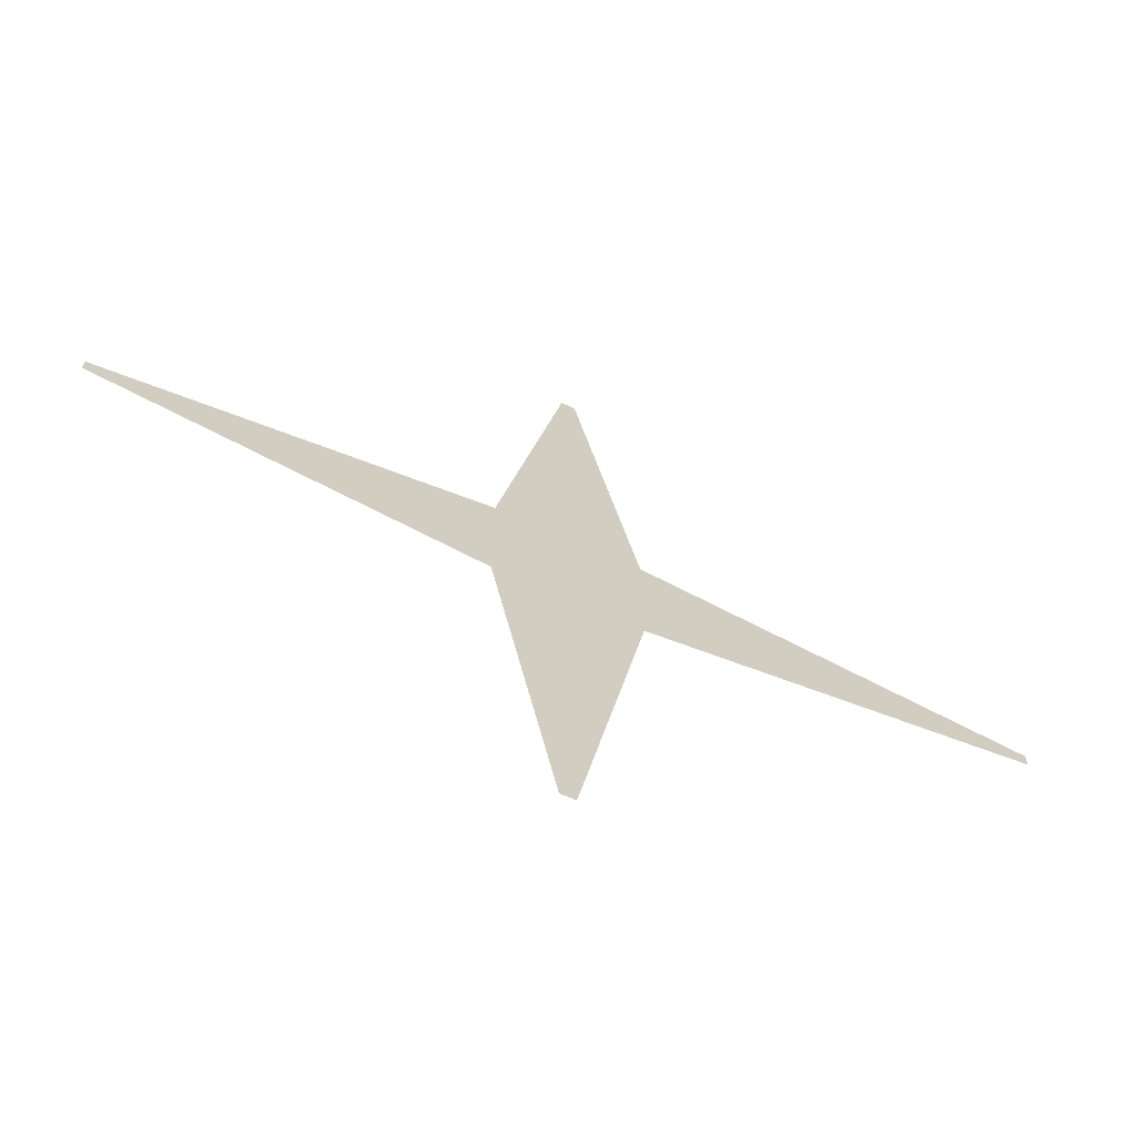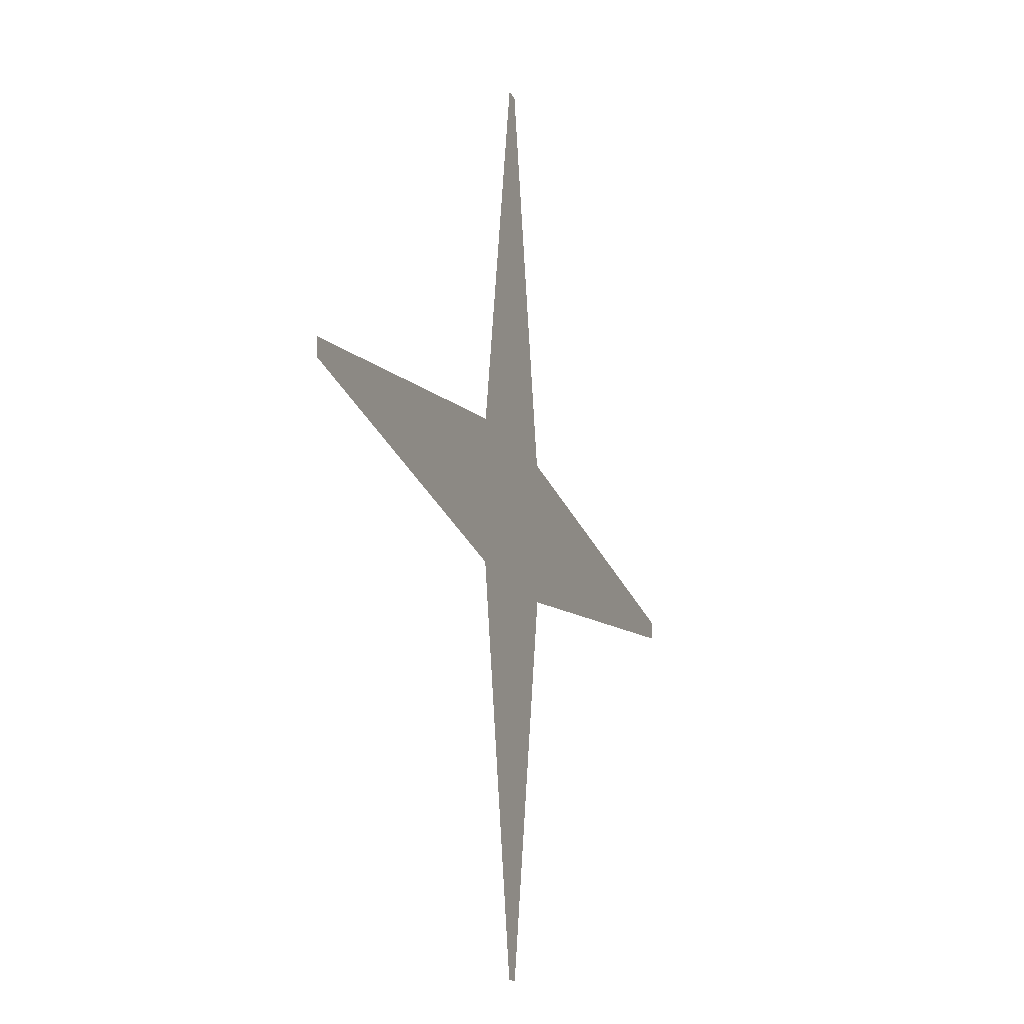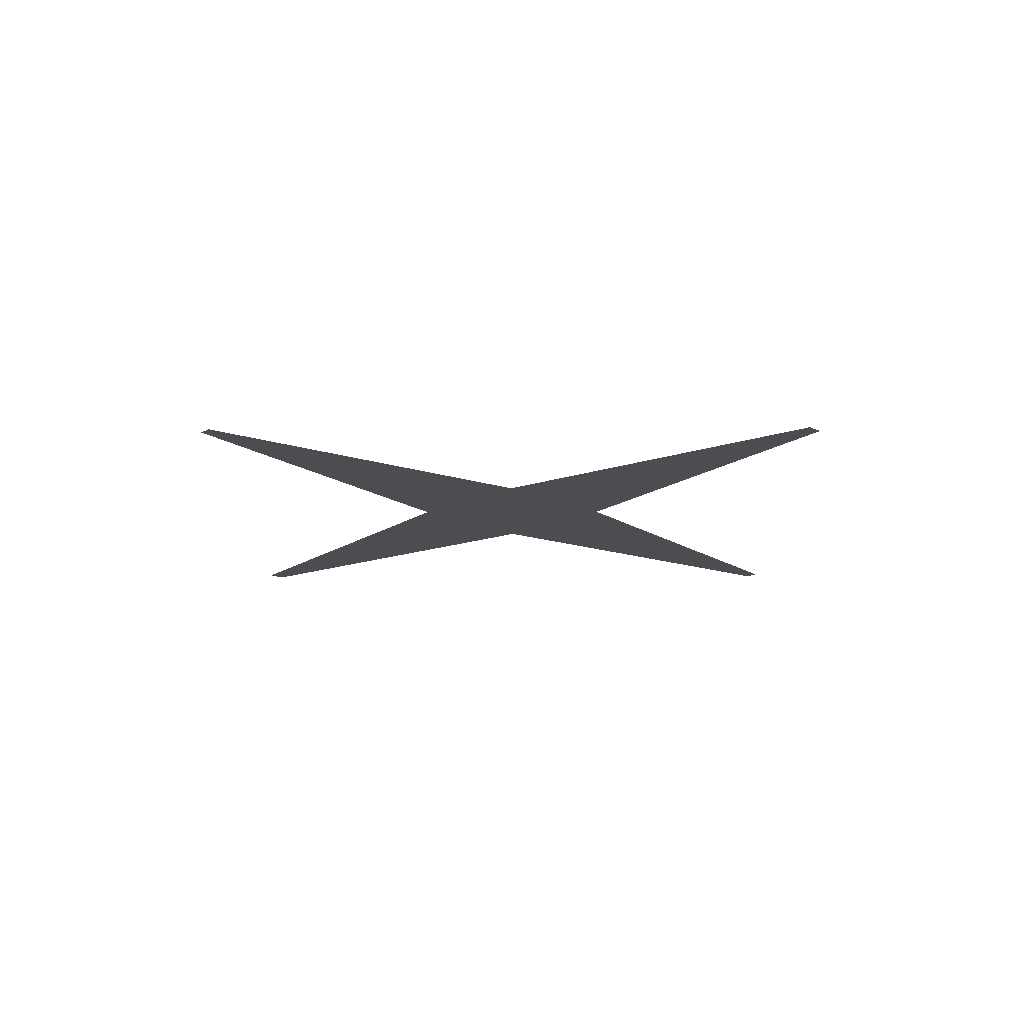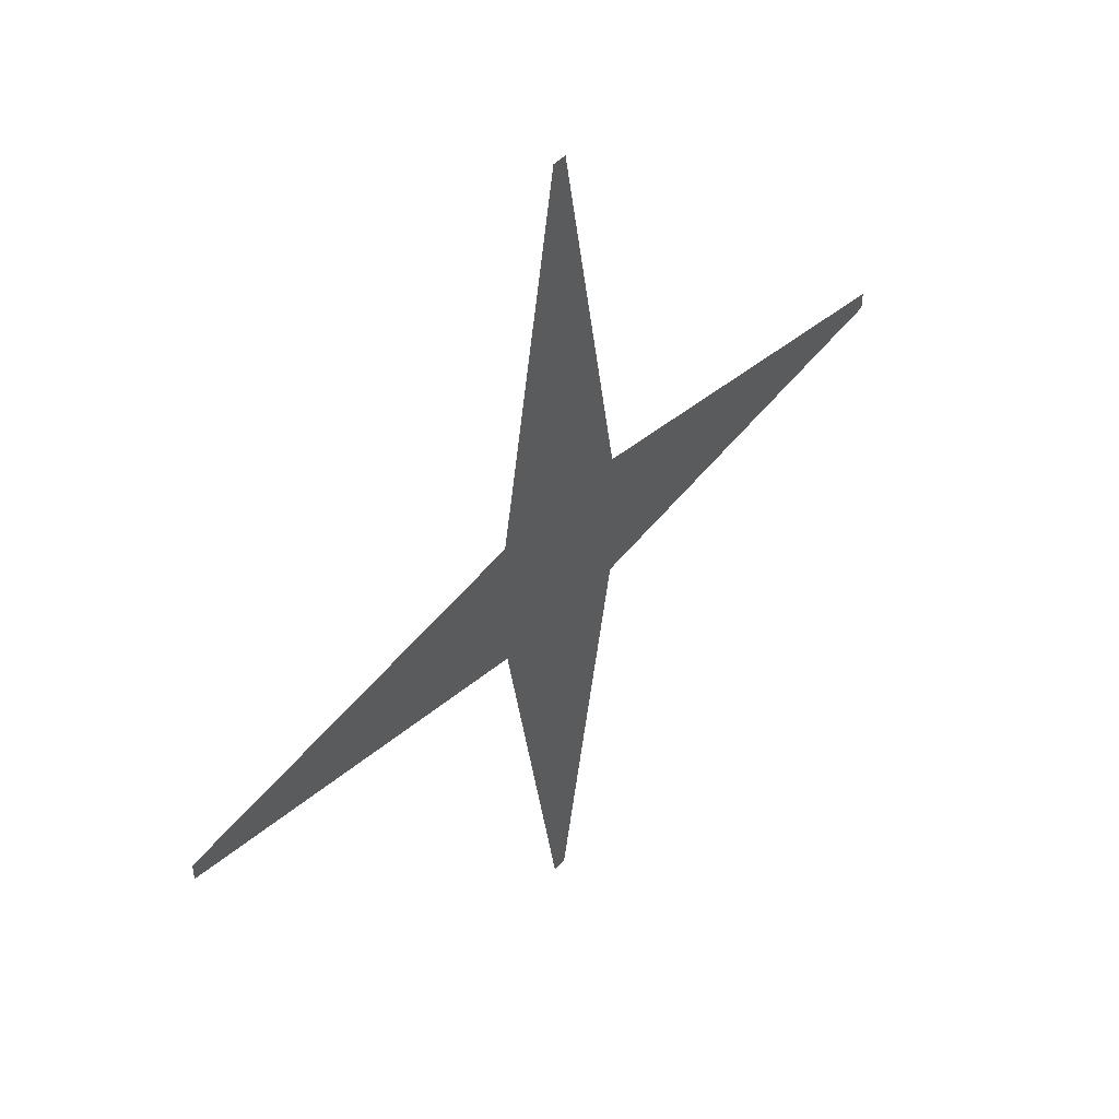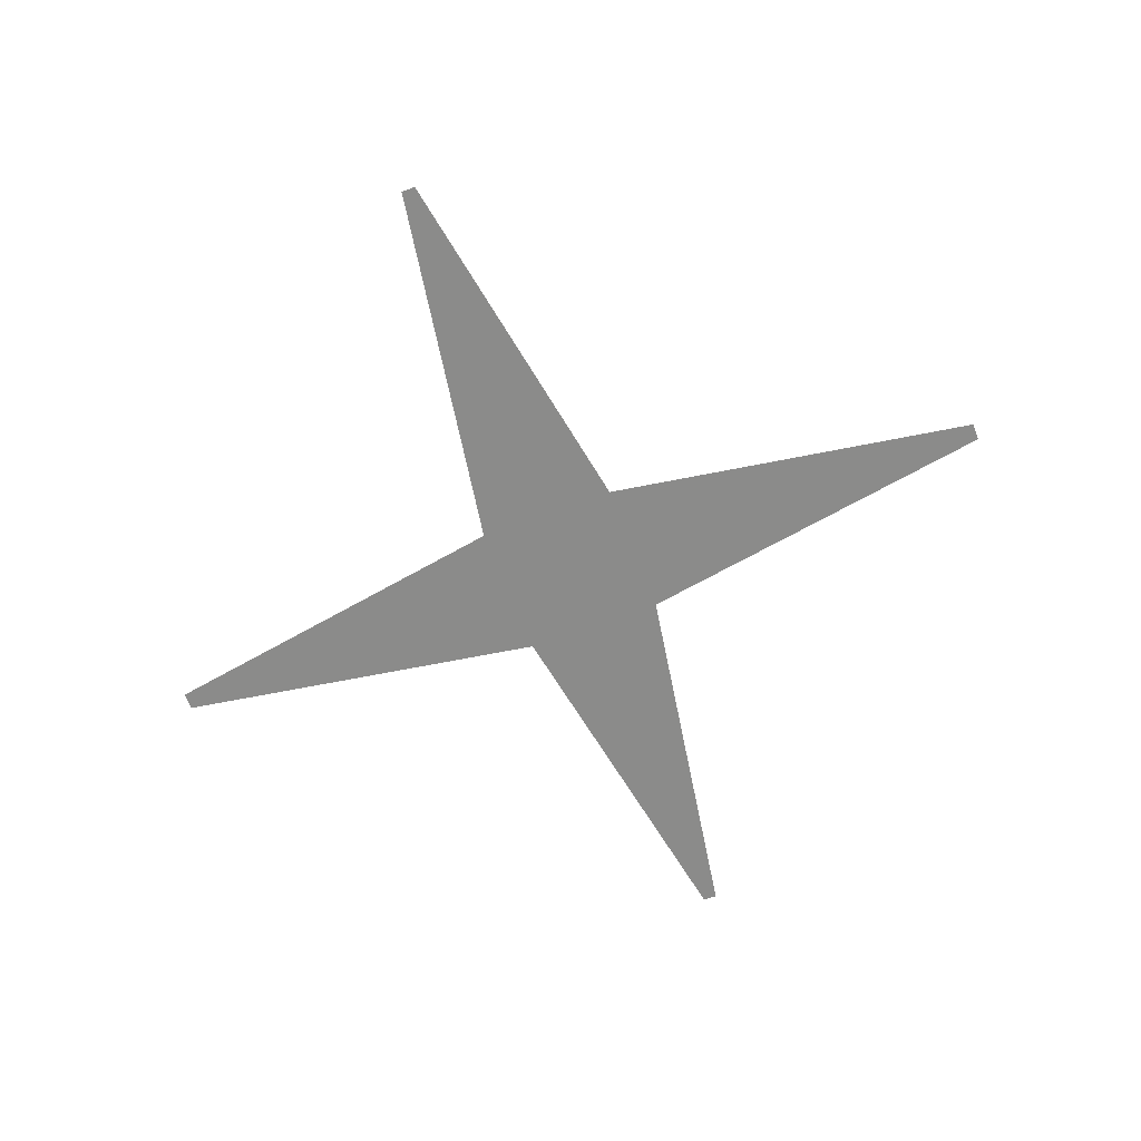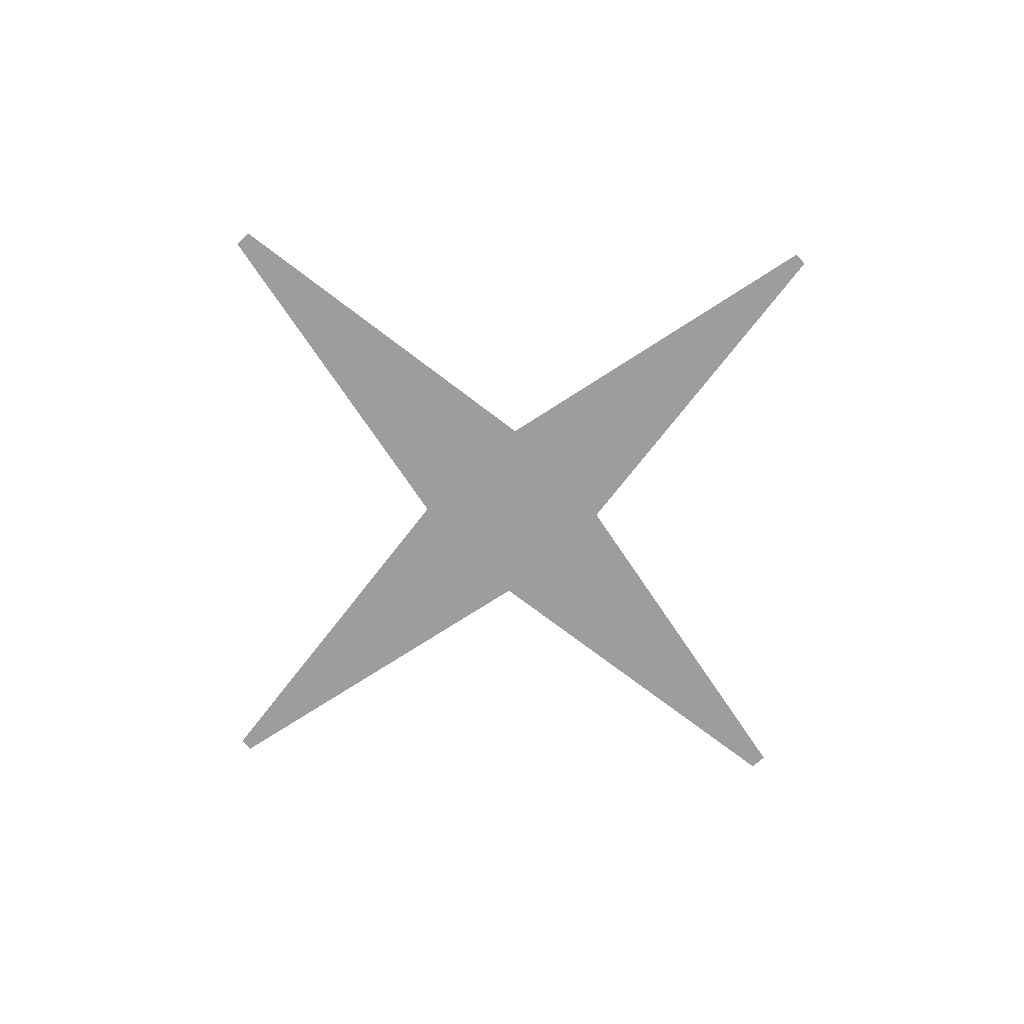
<metadata>
{"format":"obj","ext":"obj","renderer":"f3d","projection":"perspective","resolution":1024,"background":"white","views":[{"elev":-68.4,"azim":155.7,"up":"+Y"},{"elev":-18.5,"azim":-69.5,"up":"+Y"},{"elev":-15.6,"azim":45.5,"up":"+Z"},{"elev":47.1,"azim":130.6,"up":"+Y"},{"elev":-63.7,"azim":20.9,"up":"+Z"},{"elev":-70.6,"azim":132.9,"up":"+Z"}]}
</metadata>
<code>
o Plane
v -1 1 0
v -0.09899 6.314 0
v -6.322 0.1248 0
v -0.2492 5.428 0
v -0.3993 4.543 0
v -0.5495 3.657 0
v -0.6997 2.771 0
v -0.8498 1.886 0
v -1.887 0.8541 0
v -2.774 0.7083 0
v -3.661 0.5624 0
v -4.548 0.4166 0
v -5.435 0.2707 0
v 0 6.314 0
v 1 1 0
v 0.09899 6.314 0
v 6.322 0.1248 0
v 0 1 0
v 0.2492 5.428 0
v 0.3993 4.543 0
v 0.5495 3.657 0
v 0.6997 2.771 0
v 0.8498 1.886 0
v 0 1.886 0
v 0 2.771 0
v 0 3.657 0
v 0 4.543 0
v 0 5.428 0
v 1.887 0.8541 0
v 2.774 0.7083 0
v 3.661 0.5624 0
v 4.548 0.4166 0
v 5.435 0.2707 0
v -1 -1 0
v -0.09899 -6.314 0
v -1 0 0
v -6.322 0 0
v -6.322 -0.1248 0
v -0.2492 -5.428 0
v -0.3993 -4.543 0
v -0.5495 -3.657 0
v -0.6997 -2.771 0
v -0.8498 -1.886 0
v -5.435 0 0
v -4.548 0 0
v -3.661 0 0
v -2.774 0 0
v -1.887 0 0
v -1.887 -0.8541 0
v -2.774 -0.7083 0
v -3.661 -0.5624 0
v -4.548 -0.4166 0
v -5.435 -0.2707 0
v 0 -6.314 0
v 1 -1 0
v 0.09899 -6.314 0
v 1 0 0
v 6.322 0 0
v 6.322 -0.1248 0
v 0 -1 0
v 0 0 0
v 0.2492 -5.428 0
v 0.3993 -4.543 0
v 0.5495 -3.657 0
v 0.6997 -2.771 0
v 0.8498 -1.886 0
v 0 -1.886 0
v 0 -2.771 0
v 0 -3.657 0
v 0 -4.543 0
v 0 -5.428 0
v 5.435 0 0
v 4.548 0 0
v 3.661 0 0
v 2.774 0 0
v 1.887 0 0
v 1.887 -0.8541 0
v 2.774 -0.7083 0
v 3.661 -0.5624 0
v 4.548 -0.4166 0
v 5.435 -0.2707 0
f 44 3 37
f 28 2 4
f 61 1 36
f 18 8 1
f 24 7 8
f 25 6 7
f 26 5 6
f 27 4 5
f 36 9 48
f 48 10 47
f 47 11 46
f 46 12 45
f 45 13 44
f 72 17 33
f 16 28 19
f 15 61 57
f 23 18 15
f 22 24 23
f 21 25 22
f 20 26 21
f 19 27 20
f 57 29 15
f 76 30 29
f 75 31 30
f 74 32 31
f 73 33 32
f 44 38 53
f 35 71 39
f 34 61 36
f 43 60 34
f 42 67 43
f 41 68 42
f 40 69 41
f 39 70 40
f 36 49 34
f 48 50 49
f 47 51 50
f 46 52 51
f 45 53 52
f 72 59 58
f 71 56 62
f 61 55 57
f 60 66 55
f 67 65 66
f 68 64 65
f 69 63 64
f 70 62 63
f 57 77 76
f 76 78 75
f 75 79 74
f 74 80 73
f 73 81 72
f 44 13 3
f 28 14 2
f 61 18 1
f 18 24 8
f 24 25 7
f 25 26 6
f 26 27 5
f 27 28 4
f 36 1 9
f 48 9 10
f 47 10 11
f 46 11 12
f 45 12 13
f 72 58 17
f 16 14 28
f 15 18 61
f 23 24 18
f 22 25 24
f 21 26 25
f 20 27 26
f 19 28 27
f 57 76 29
f 76 75 30
f 75 74 31
f 74 73 32
f 73 72 33
f 44 37 38
f 35 54 71
f 34 60 61
f 43 67 60
f 42 68 67
f 41 69 68
f 40 70 69
f 39 71 70
f 36 48 49
f 48 47 50
f 47 46 51
f 46 45 52
f 45 44 53
f 72 81 59
f 71 54 56
f 61 60 55
f 60 67 66
f 67 68 65
f 68 69 64
f 69 70 63
f 70 71 62
f 57 55 77
f 76 77 78
f 75 78 79
f 74 79 80
f 73 80 81

</code>
